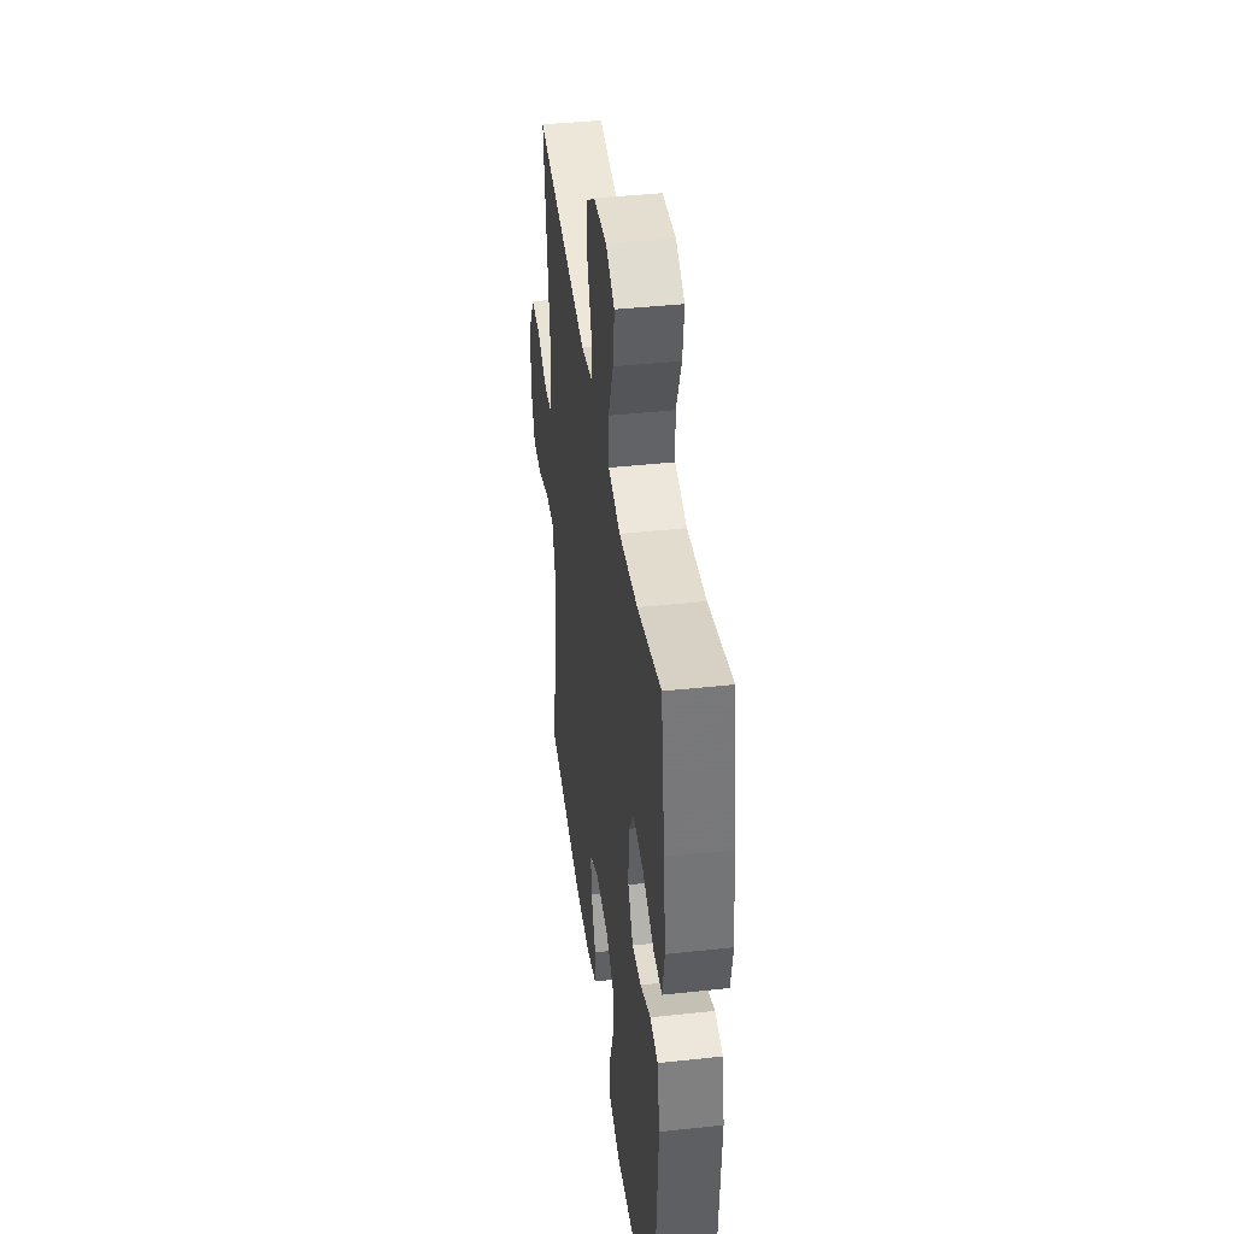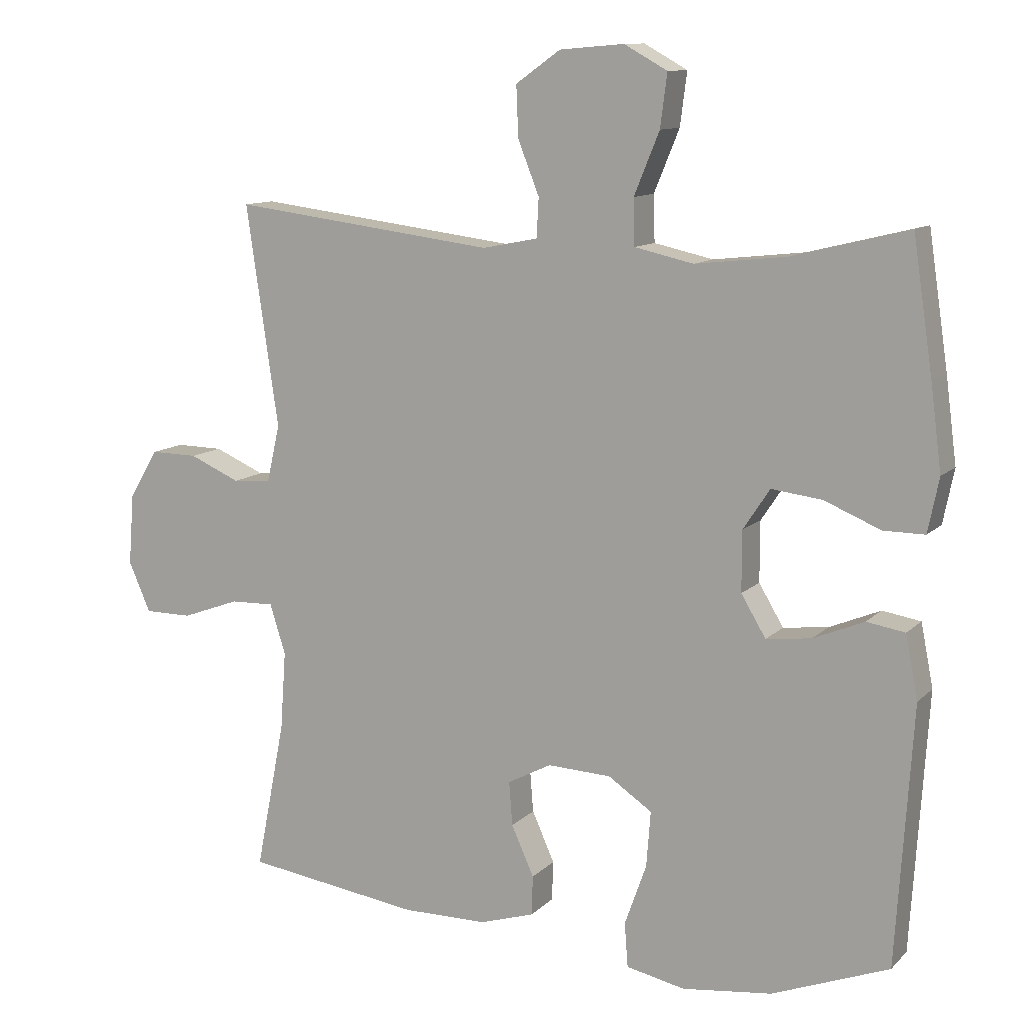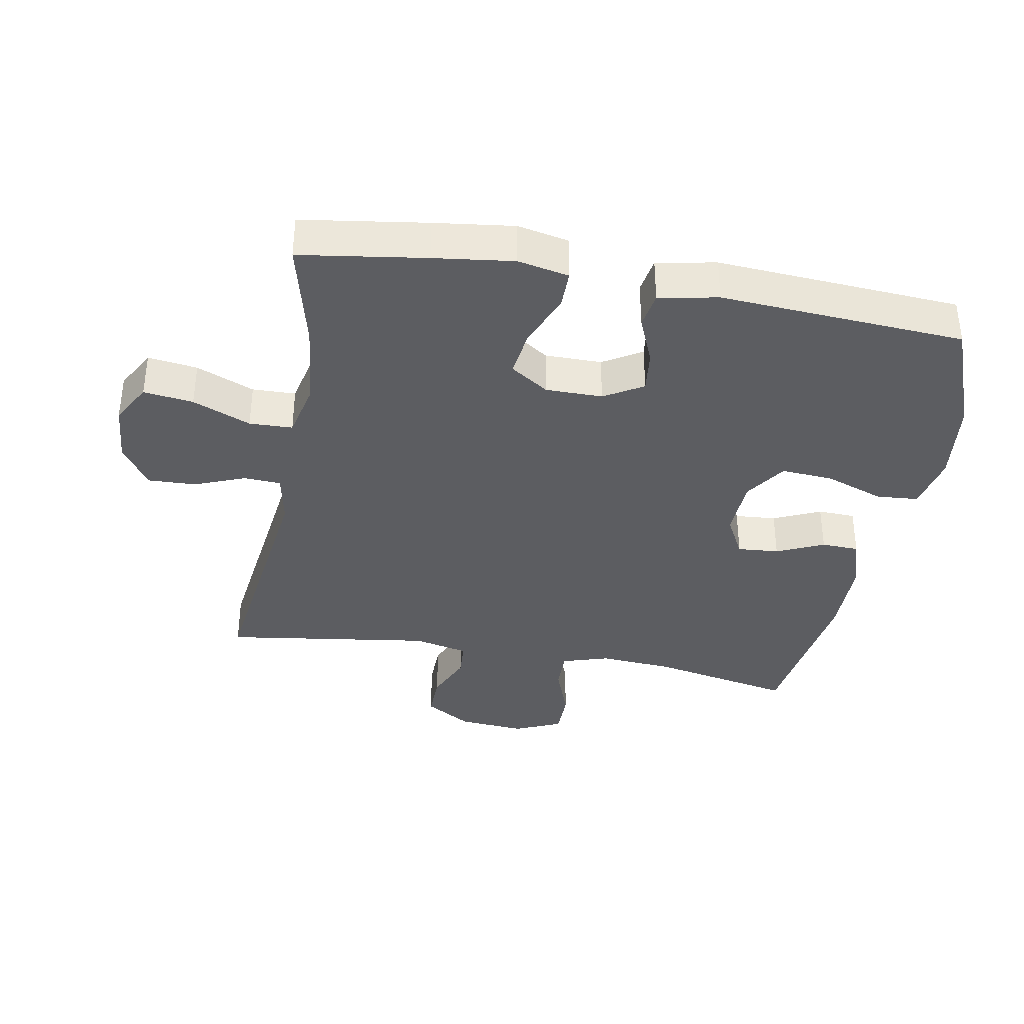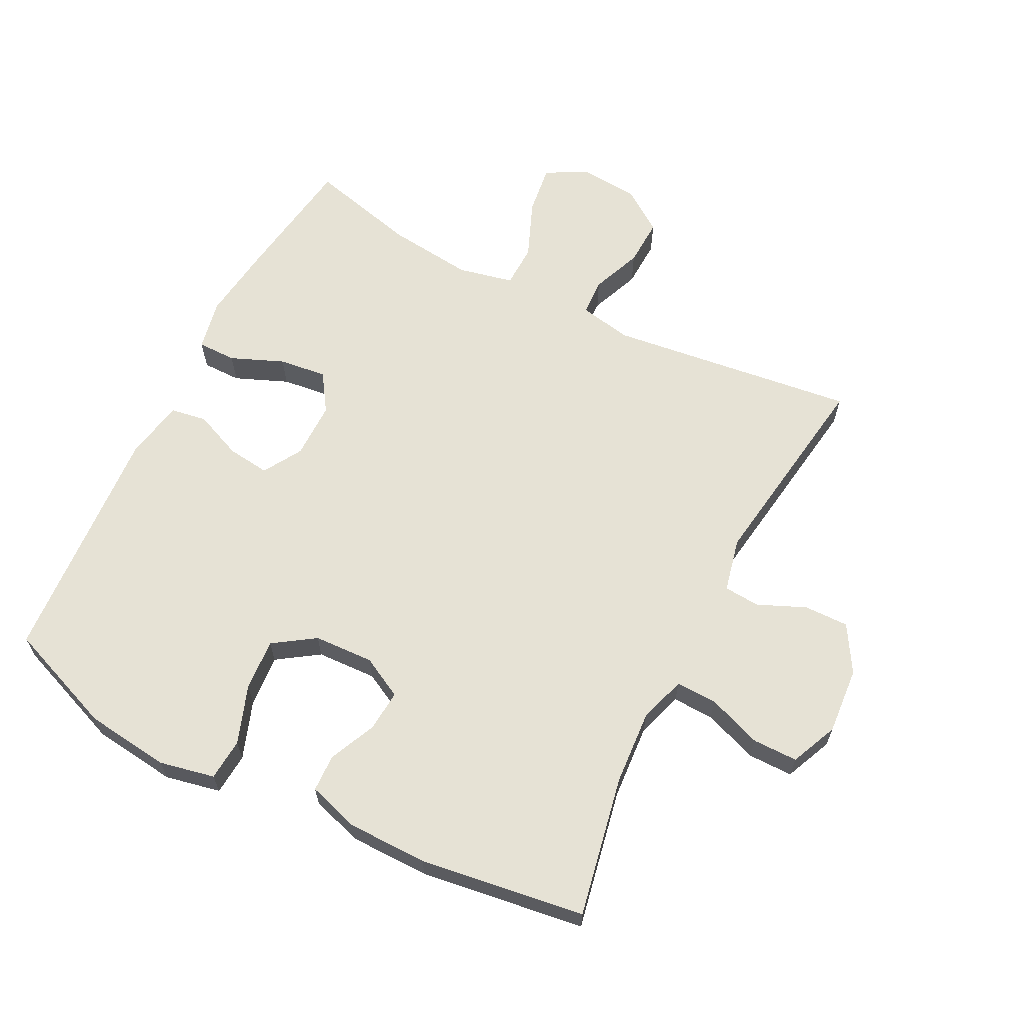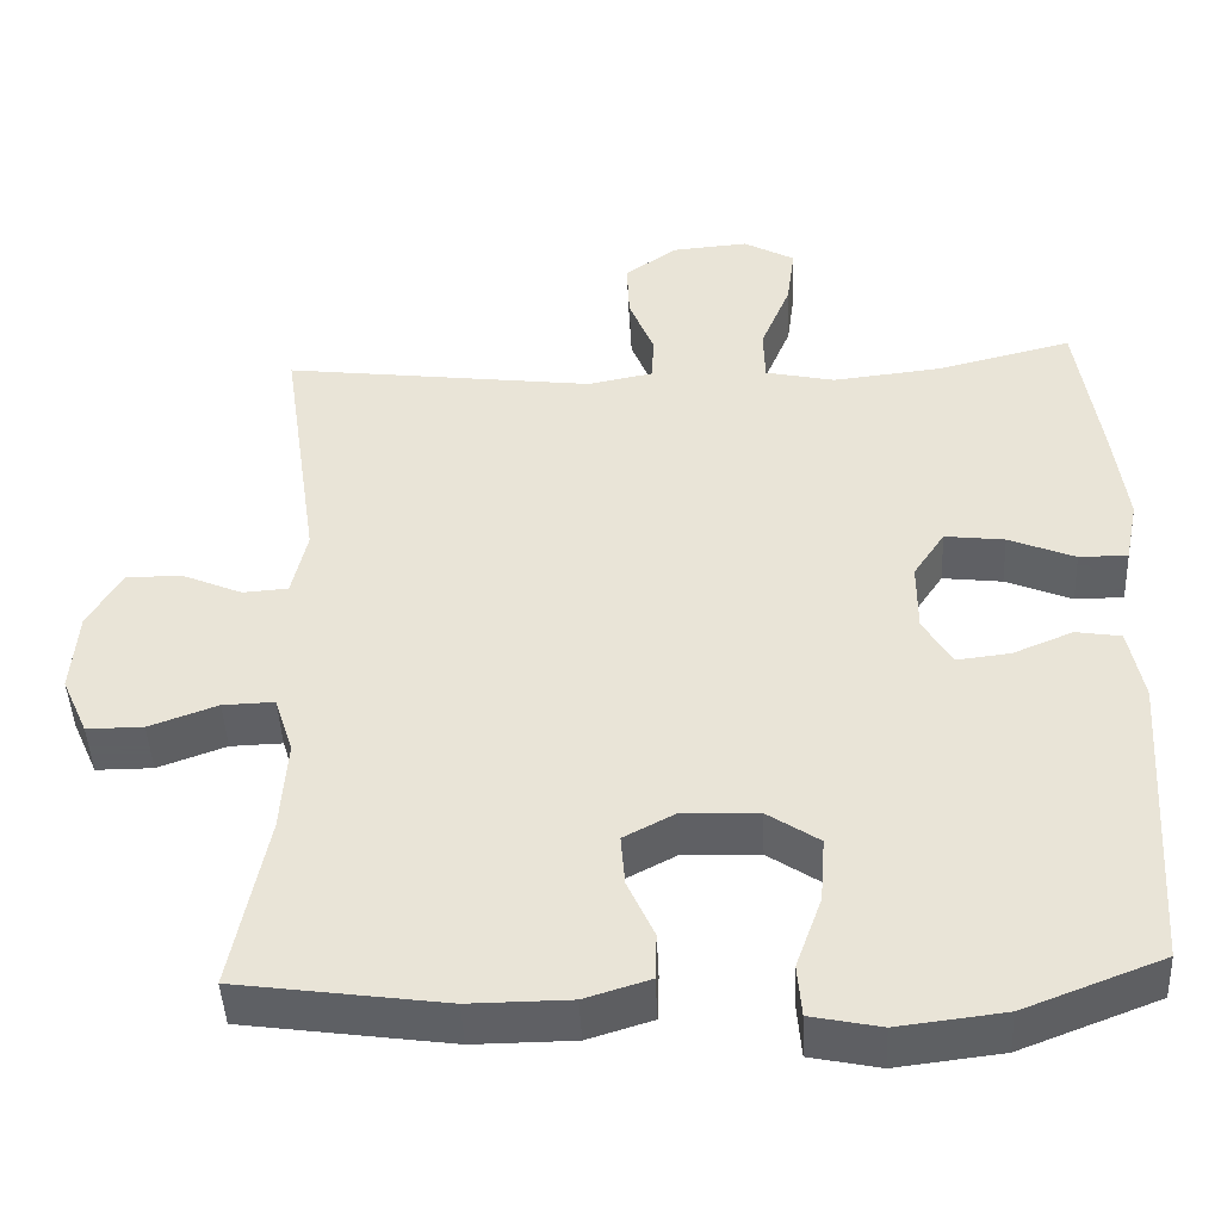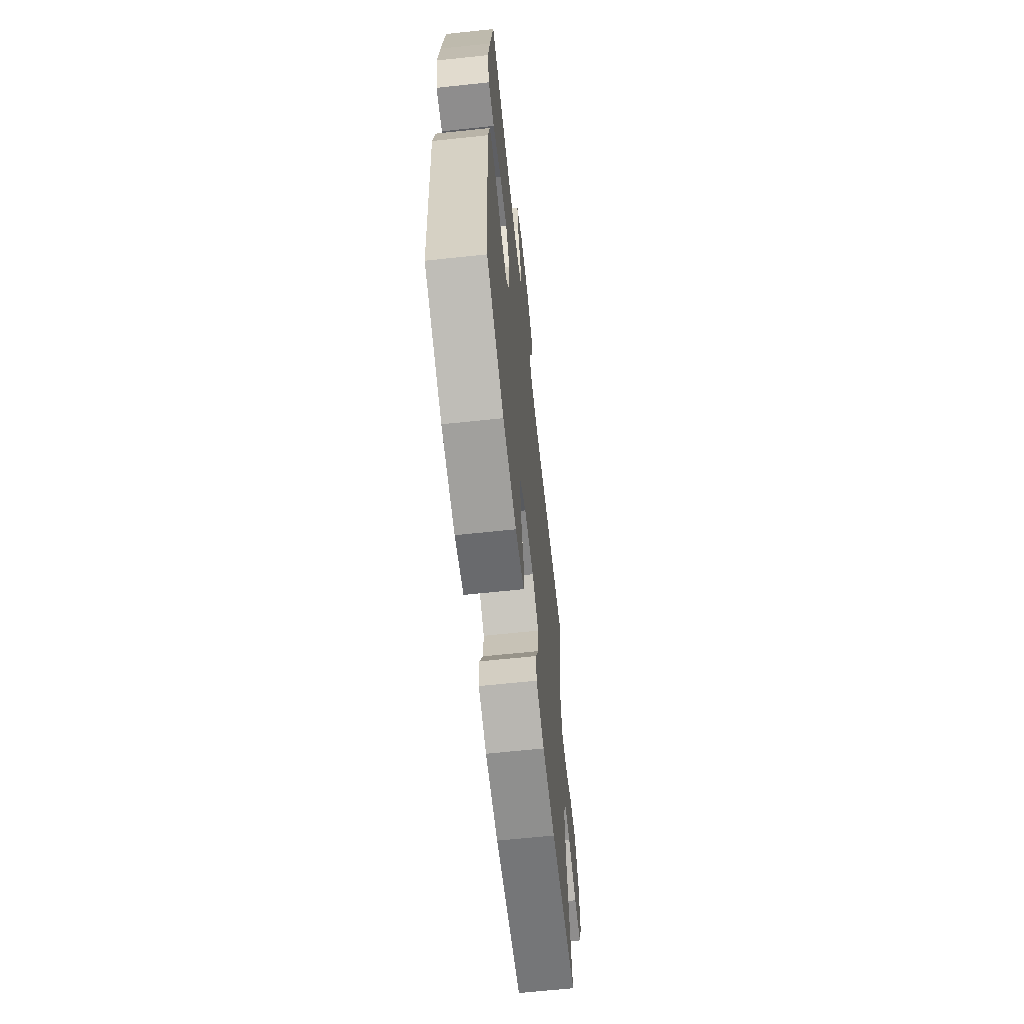
<metadata>
{"format":"obj","ext":"obj","renderer":"f3d","projection":"perspective","resolution":1024,"background":"white","views":[{"elev":41.4,"azim":82.5,"up":"+Z"},{"elev":11.2,"azim":25.9,"up":"+Z"},{"elev":-36.9,"azim":79.6,"up":"+Y"},{"elev":63.9,"azim":-153.1,"up":"+Y"},{"elev":-45.3,"azim":2.6,"up":"+Z"},{"elev":-64.7,"azim":96.1,"up":"+Z"}]}
</metadata>
<code>
v 0.5 0.07 -0.5
v 0.329 0.07 -0.566
v 0.198 0.07 -0.582
v 0.112 0.07 -0.564
v 0.107 0.07 -0.499
v 0.139 0.07 -0.409
v 0.145 0.07 -0.328
v 0.081 0.07 -0.285
v -0.012 0.07 -0.281
v -0.076 0.07 -0.315
v -0.071 0.07 -0.379
v -0.038 0.07 -0.452
v -0.04 0.07 -0.51
v -0.12 0.07 -0.535
v -0.244 0.07 -0.536
v -0.5 0.07 -0.5
v -0.457 0.07 -0.281
v -0.449 0.07 -0.166
v -0.472 0.07 -0.093
v -0.536 0.07 -0.095
v -0.62 0.07 -0.126
v -0.69 0.07 -0.126
v -0.722 0.07 -0.053
v -0.714 0.07 0.051
v -0.671 0.07 0.123
v -0.602 0.07 0.122
v -0.528 0.07 0.09
v -0.472 0.07 0.094
v -0.453 0.07 0.178
v -0.5 0.07 0.5
v -0.115 0.07 0.452
v -0.034 0.07 0.468
v -0.031 0.07 0.525
v -0.062 0.07 0.603
v -0.065 0.07 0.677
v 0 0.07 0.723
v 0.094 0.07 0.731
v 0.157 0.07 0.696
v 0.147 0.07 0.619
v 0.11 0.07 0.529
v 0.112 0.07 0.462
v 0.198 0.07 0.443
v 0.331 0.07 0.458
v 0.5 0.07 0.5
v 0.529 0.07 0.306
v 0.545 0.07 0.183
v 0.529 0.07 0.104
v 0.469 0.07 0.104
v 0.387 0.07 0.138
v 0.313 0.07 0.147
v 0.274 0.07 0.088
v 0.274 0.07 0
v 0.31 0.07 -0.06
v 0.376 0.07 -0.052
v 0.45 0.07 -0.021
v 0.506 0.07 -0.03
v 0.524 0.07 -0.122
v 0.5 0 -0.5
v 0.329 0 -0.566
v 0.198 0 -0.582
v 0.112 0 -0.564
v 0.107 0 -0.499
v 0.139 0 -0.409
v 0.145 0 -0.328
v 0.081 0 -0.285
v -0.012 0 -0.281
v -0.076 0 -0.315
v -0.071 0 -0.379
v -0.038 0 -0.452
v -0.04 0 -0.51
v -0.12 0 -0.535
v -0.244 0 -0.536
v -0.5 0 -0.5
v -0.457 0 -0.281
v -0.449 0 -0.166
v -0.472 0 -0.093
v -0.536 0 -0.095
v -0.62 0 -0.126
v -0.69 0 -0.126
v -0.722 0 -0.053
v -0.714 0 0.051
v -0.671 0 0.123
v -0.602 0 0.122
v -0.528 0 0.09
v -0.472 0 0.094
v -0.453 0 0.178
v -0.5 0 0.5
v -0.115 0 0.452
v -0.034 0 0.468
v -0.031 0 0.525
v -0.062 0 0.603
v -0.065 0 0.677
v 0 0 0.723
v 0.094 0 0.731
v 0.157 0 0.696
v 0.147 0 0.619
v 0.11 0 0.529
v 0.112 0 0.462
v 0.198 0 0.443
v 0.331 0 0.458
v 0.5 0 0.5
v 0.529 0 0.306
v 0.545 0 0.183
v 0.529 0 0.104
v 0.469 0 0.104
v 0.387 0 0.138
v 0.313 0 0.147
v 0.274 0 0.088
v 0.274 0 0
v 0.31 0 -0.06
v 0.376 0 -0.052
v 0.45 0 -0.021
v 0.506 0 -0.03
v 0.524 0 -0.122
f 4 5 6
f 3 4 6
f 2 3 6
f 1 2 6
f 57 1 6
f 56 57 6
f 55 56 6
f 54 55 6
f 53 54 6 7
f 52 53 7 8
f 51 52 8 9
f 50 51 9 10
f 47 48 49
f 46 47 49
f 45 46 49
f 44 45 49
f 43 44 49
f 42 43 49 50
f 41 42 50 10
f 38 39 40
f 37 38 40
f 36 37 40
f 35 36 40
f 34 35 40
f 33 34 40
f 32 33 40 41
f 31 32 41 10
f 29 30 31 10
f 25 26 27
f 24 25 27
f 23 24 27
f 22 23 27
f 21 22 27
f 20 21 27
f 19 20 27 28
f 29 10 11
f 28 29 11
f 19 28 11
f 18 19 11
f 15 16 17
f 15 17 18
f 14 15 18
f 13 14 18
f 12 13 18
f 11 12 18
f 63 62 61
f 63 61 60
f 63 60 59
f 63 59 58
f 63 58 114
f 63 114 113
f 63 113 112
f 63 112 111
f 64 63 111 110
f 65 64 110 109
f 66 65 109 108
f 67 66 108 107
f 106 105 104
f 106 104 103
f 106 103 102
f 106 102 101
f 106 101 100
f 107 106 100 99
f 67 107 99 98
f 97 96 95
f 97 95 94
f 97 94 93
f 97 93 92
f 97 92 91
f 97 91 90
f 98 97 90 89
f 67 98 89 88
f 67 88 87 86
f 84 83 82
f 84 82 81
f 84 81 80
f 84 80 79
f 84 79 78
f 84 78 77
f 85 84 77 76
f 68 67 86
f 68 86 85
f 68 85 76
f 68 76 75
f 74 73 72
f 75 74 72
f 75 72 71
f 75 71 70
f 75 70 69
f 75 69 68
f 1 58 59 2
f 2 59 60 3
f 3 60 61 4
f 4 61 62 5
f 5 62 63 6
f 6 63 64 7
f 7 64 65 8
f 8 65 66 9
f 9 66 67 10
f 10 67 68 11
f 11 68 69 12
f 12 69 70 13
f 13 70 71 14
f 14 71 72 15
f 15 72 73 16
f 16 73 74 17
f 17 74 75 18
f 18 75 76 19
f 19 76 77 20
f 20 77 78 21
f 21 78 79 22
f 22 79 80 23
f 23 80 81 24
f 24 81 82 25
f 25 82 83 26
f 26 83 84 27
f 27 84 85 28
f 28 85 86 29
f 29 86 87 30
f 30 87 88 31
f 31 88 89 32
f 32 89 90 33
f 33 90 91 34
f 34 91 92 35
f 35 92 93 36
f 36 93 94 37
f 37 94 95 38
f 38 95 96 39
f 39 96 97 40
f 40 97 98 41
f 41 98 99 42
f 42 99 100 43
f 43 100 101 44
f 44 101 102 45
f 45 102 103 46
f 46 103 104 47
f 47 104 105 48
f 48 105 106 49
f 49 106 107 50
f 50 107 108 51
f 51 108 109 52
f 52 109 110 53
f 53 110 111 54
f 54 111 112 55
f 55 112 113 56
f 56 113 114 57
f 57 114 58 1

</code>
